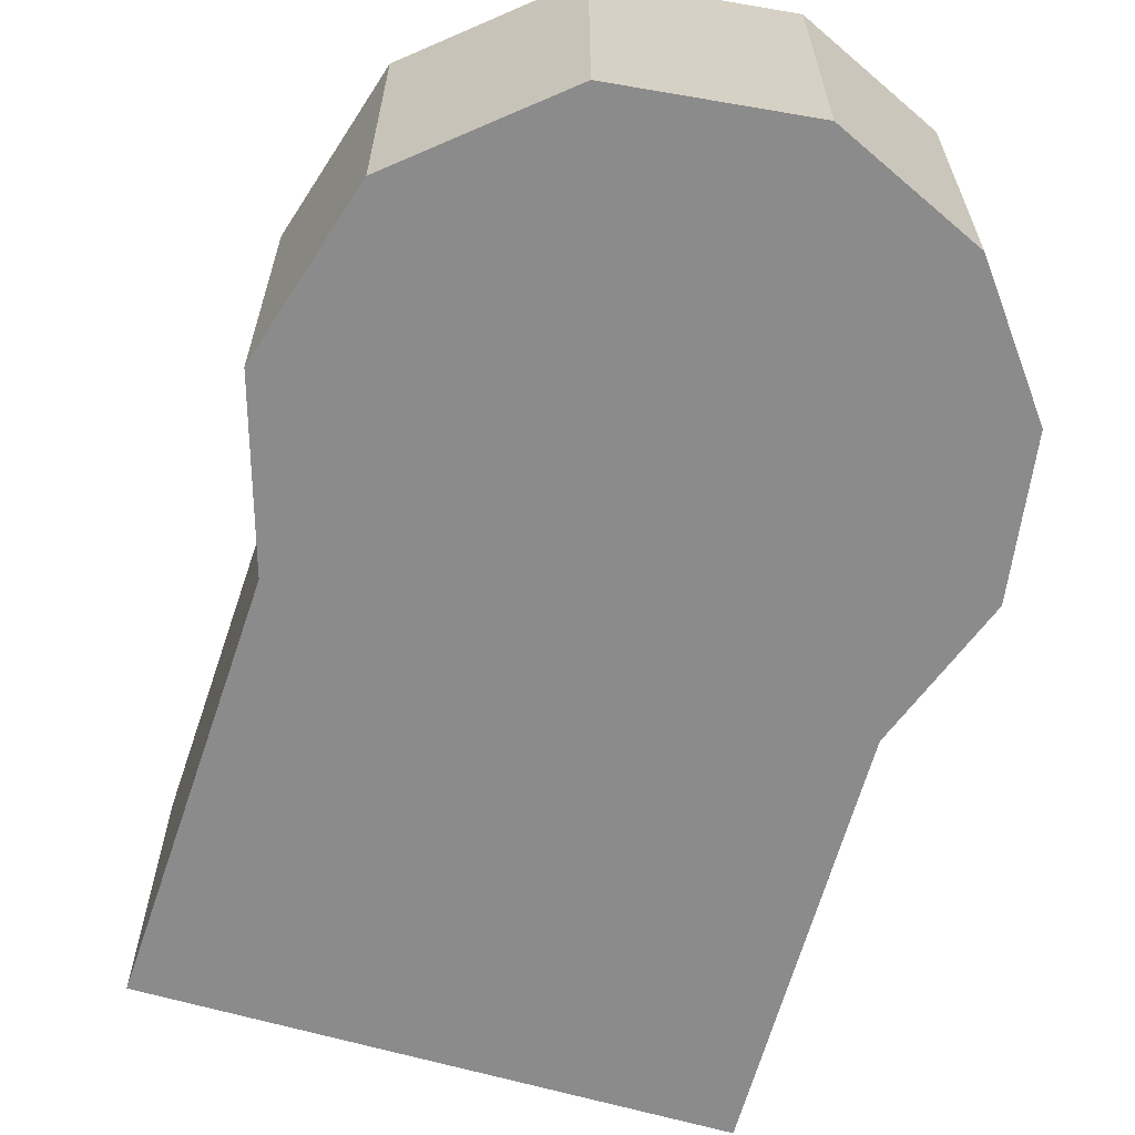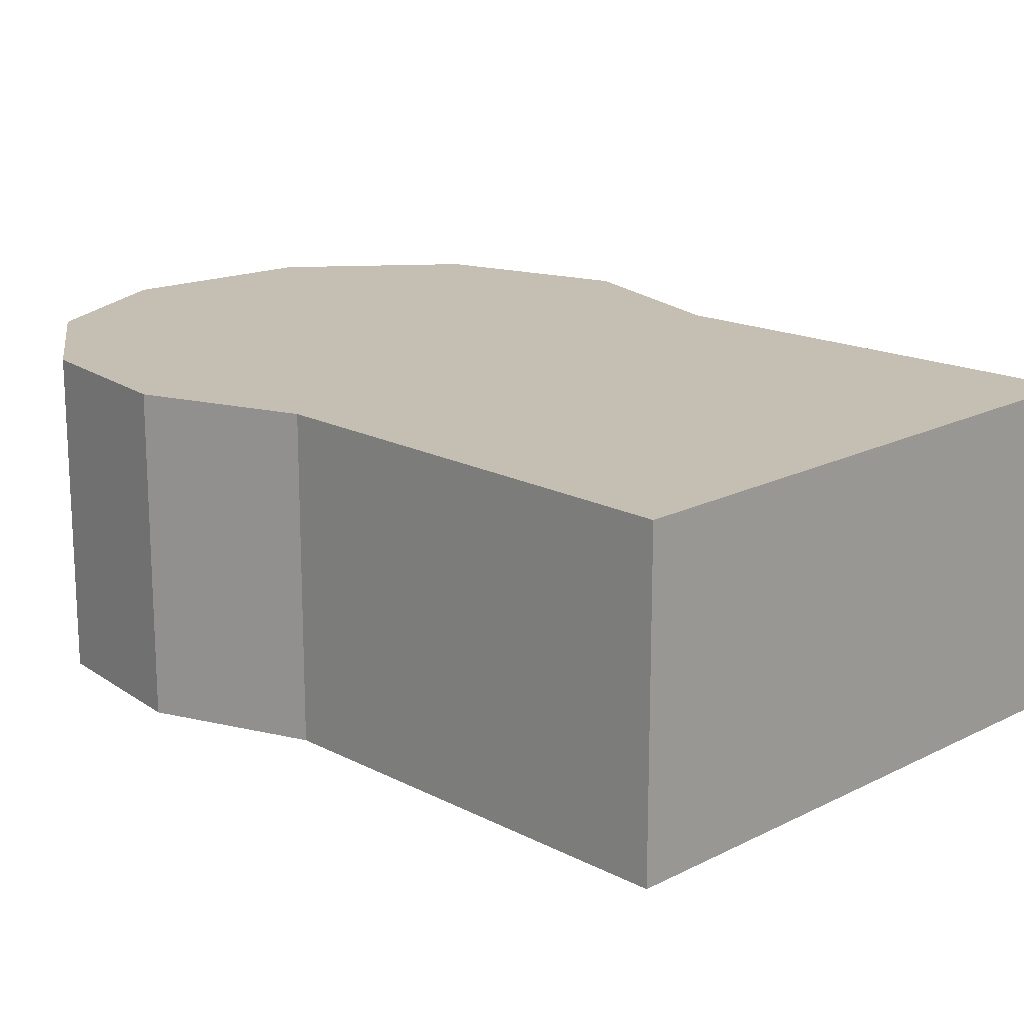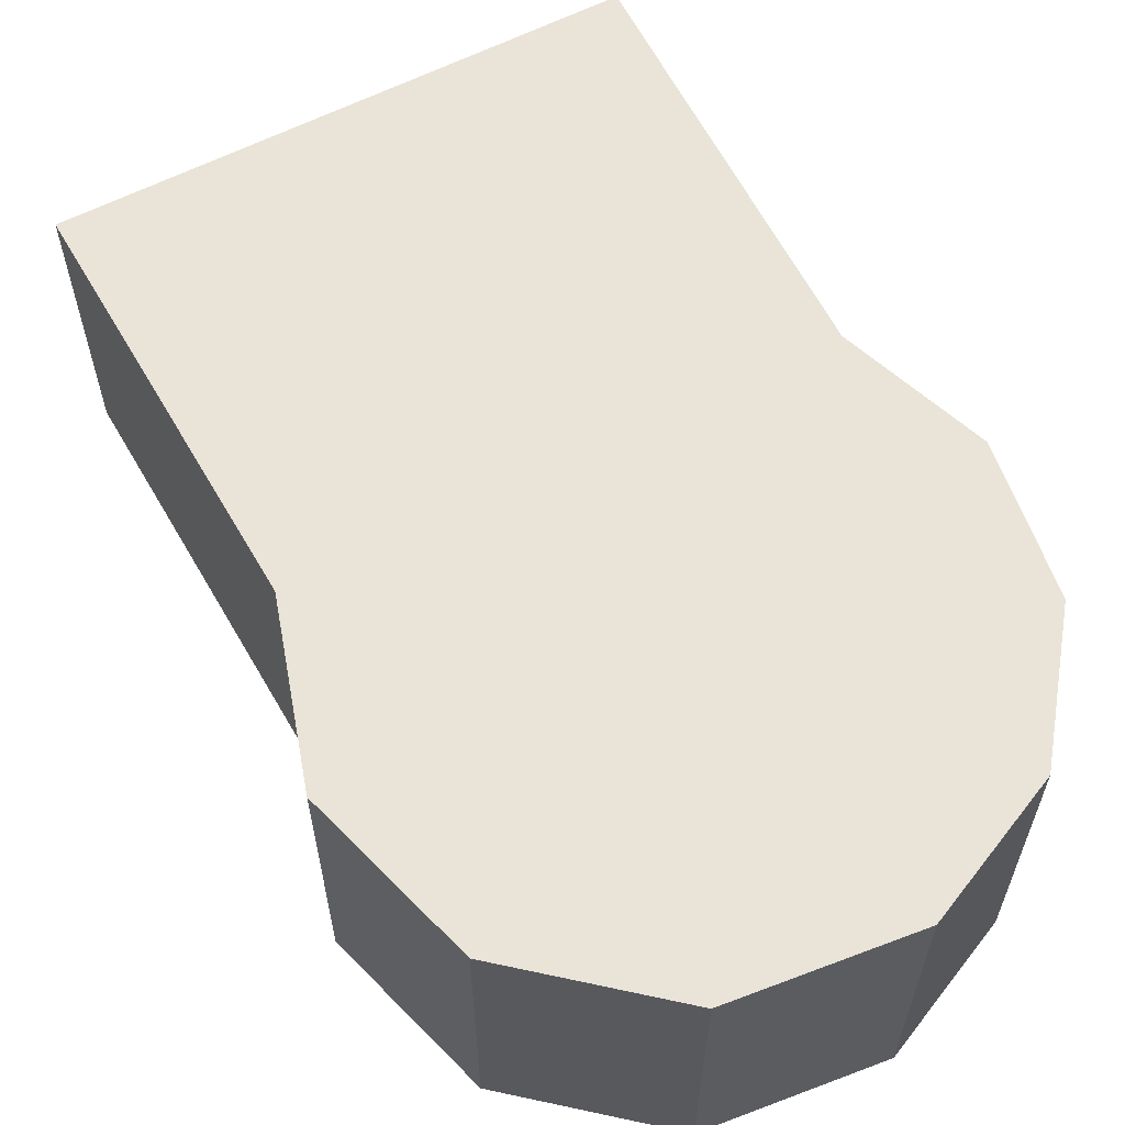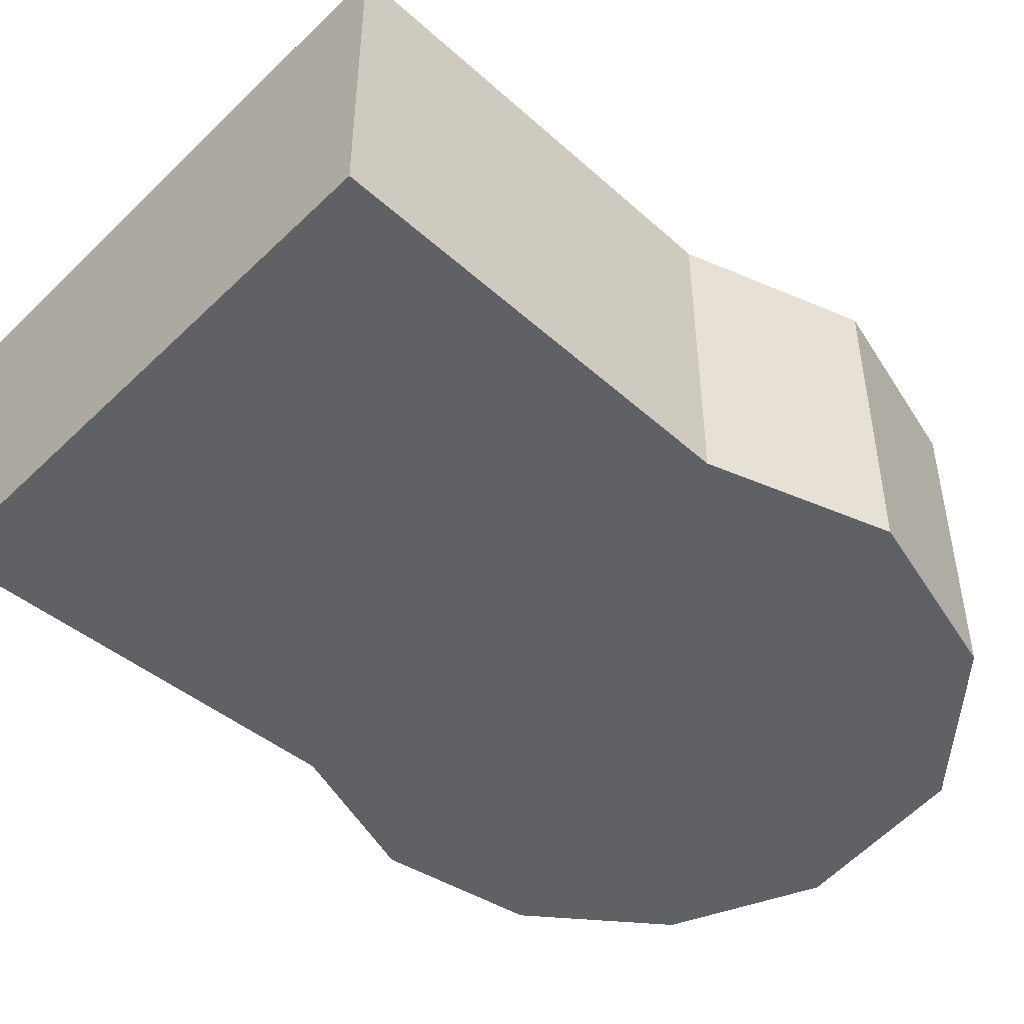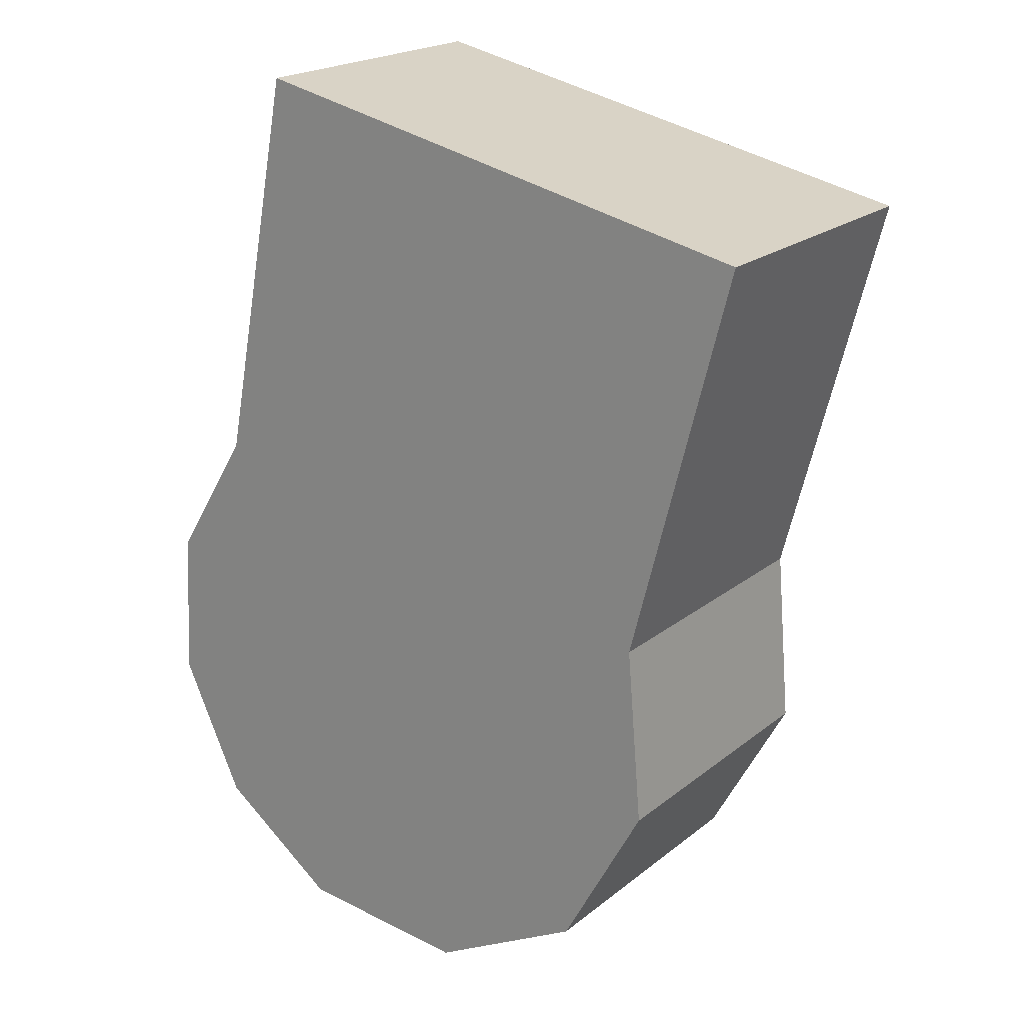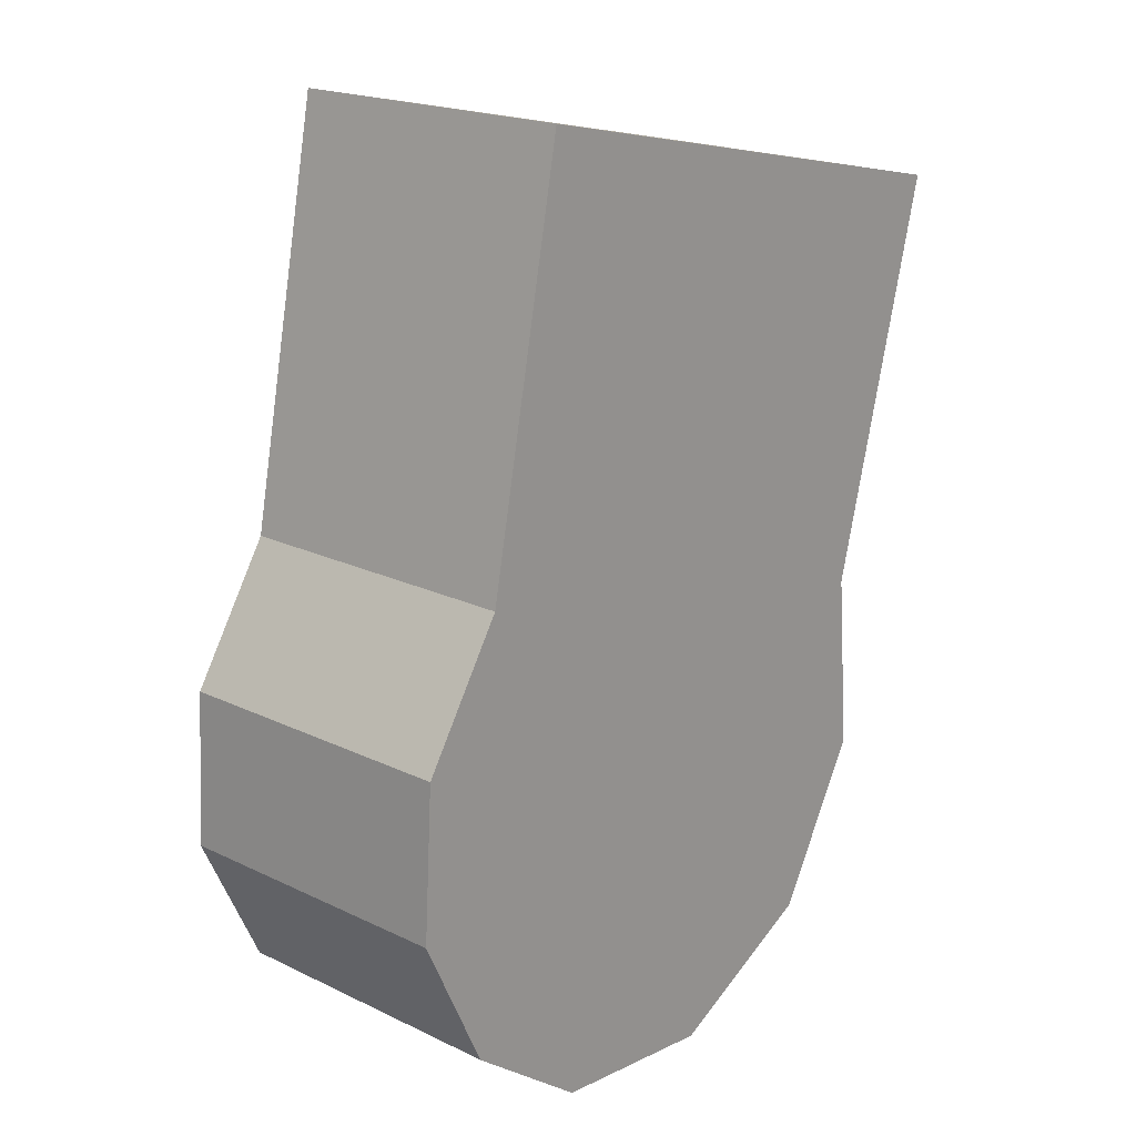
<metadata>
{"format":"obj","ext":"obj","renderer":"f3d","projection":"perspective","resolution":1024,"background":"white","views":[{"elev":-63.8,"azim":175.7,"up":"+Y"},{"elev":17.6,"azim":-33.1,"up":"+Y"},{"elev":60.8,"azim":164.4,"up":"+Y"},{"elev":-47.9,"azim":59.2,"up":"+Y"},{"elev":20.8,"azim":35.8,"up":"+Z"},{"elev":19.6,"azim":-48.2,"up":"+Z"}]}
</metadata>
<code>
v  1.827 3.197 -2.328
v  2.892 3.197 -2.556
v  2.021 3.197 -2.472
v  3.943 3.197 -2.658
v  5.648 3.197 -1.751
v  0.697 3.197 -1.492
v  0 3.197 1.958e-16
v  6.569 3.197 -0.055
v  0.099 3.197 1.644
v  6.401 3.197 1.869
v  0.969 3.197 3.042
v  7.497 3.197 6.132
v  1.812 3.197 7.349
v  0.697 9.136e-17 -1.492
v  0 0 0
v  1.827 1.425e-16 -2.328
v  2.021 1.514e-16 -2.472
v  0.099 -1.007e-16 1.644
v  0.969 -1.863e-16 3.042
v  1.812 -4.5e-16 7.349
v  7.497 -3.755e-16 6.132
v  6.401 -1.144e-16 1.869
v  6.569 3.368e-18 -0.055
v  5.648 1.072e-16 -1.751
v  3.943 1.628e-16 -2.658
v  2.892 1.565e-16 -2.556
g defaultobject
f 1 2 3
f 2 1 4
f 4 1 5
f 5 1 6
f 5 6 7
f 5 7 8
f 8 7 9
f 8 9 10
f 10 9 11
f 10 11 12
f 12 11 13
f 14 7 6
f 7 14 15
f 1 14 6
f 14 1 3
f 14 3 16
f 16 3 17
f 15 9 7
f 9 15 18
f 19 13 11
f 13 19 20
f 18 11 9
f 11 18 19
f 20 12 13
f 12 20 21
f 21 10 12
f 10 21 22
f 22 8 10
f 8 22 23
f 23 5 8
f 5 23 24
f 24 4 5
f 4 24 25
f 25 2 4
f 2 25 3
f 3 25 17
f 17 25 26
f 20 22 21
f 22 20 24
f 24 20 25
f 25 20 26
f 26 20 17
f 17 20 19
f 17 19 16
f 16 19 14
f 14 19 18
f 14 18 15
f 24 23 22

</code>
